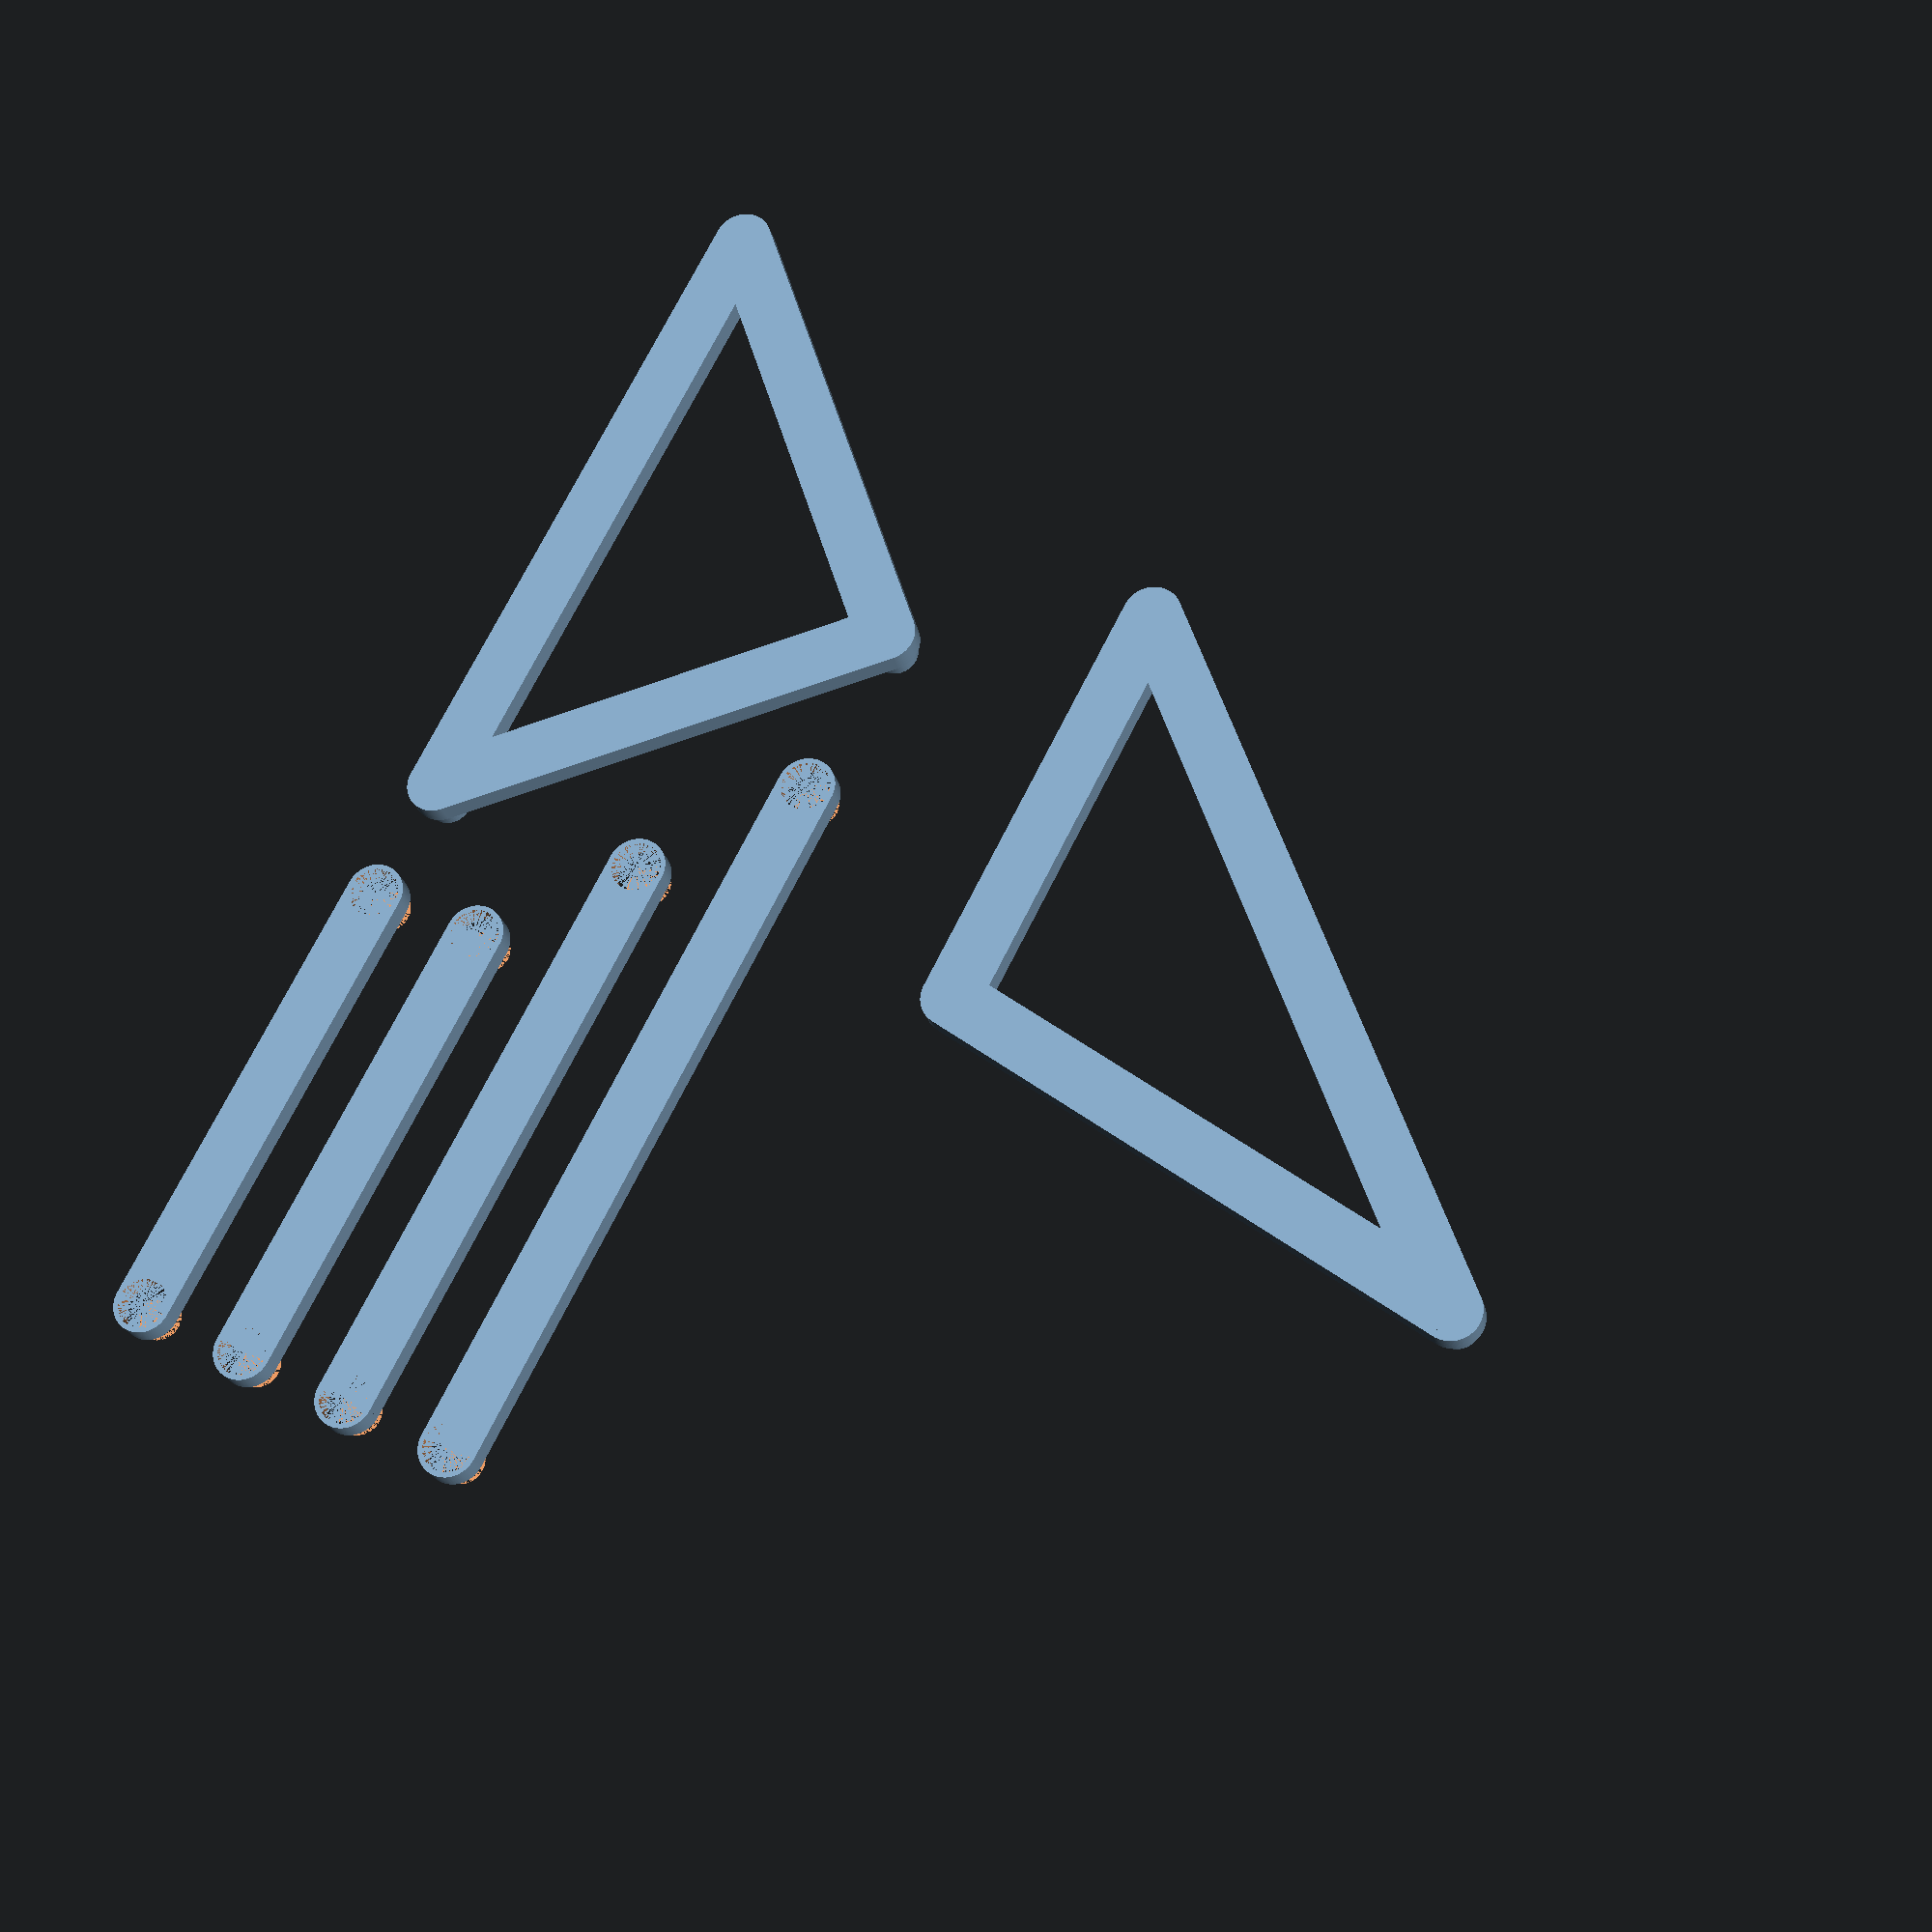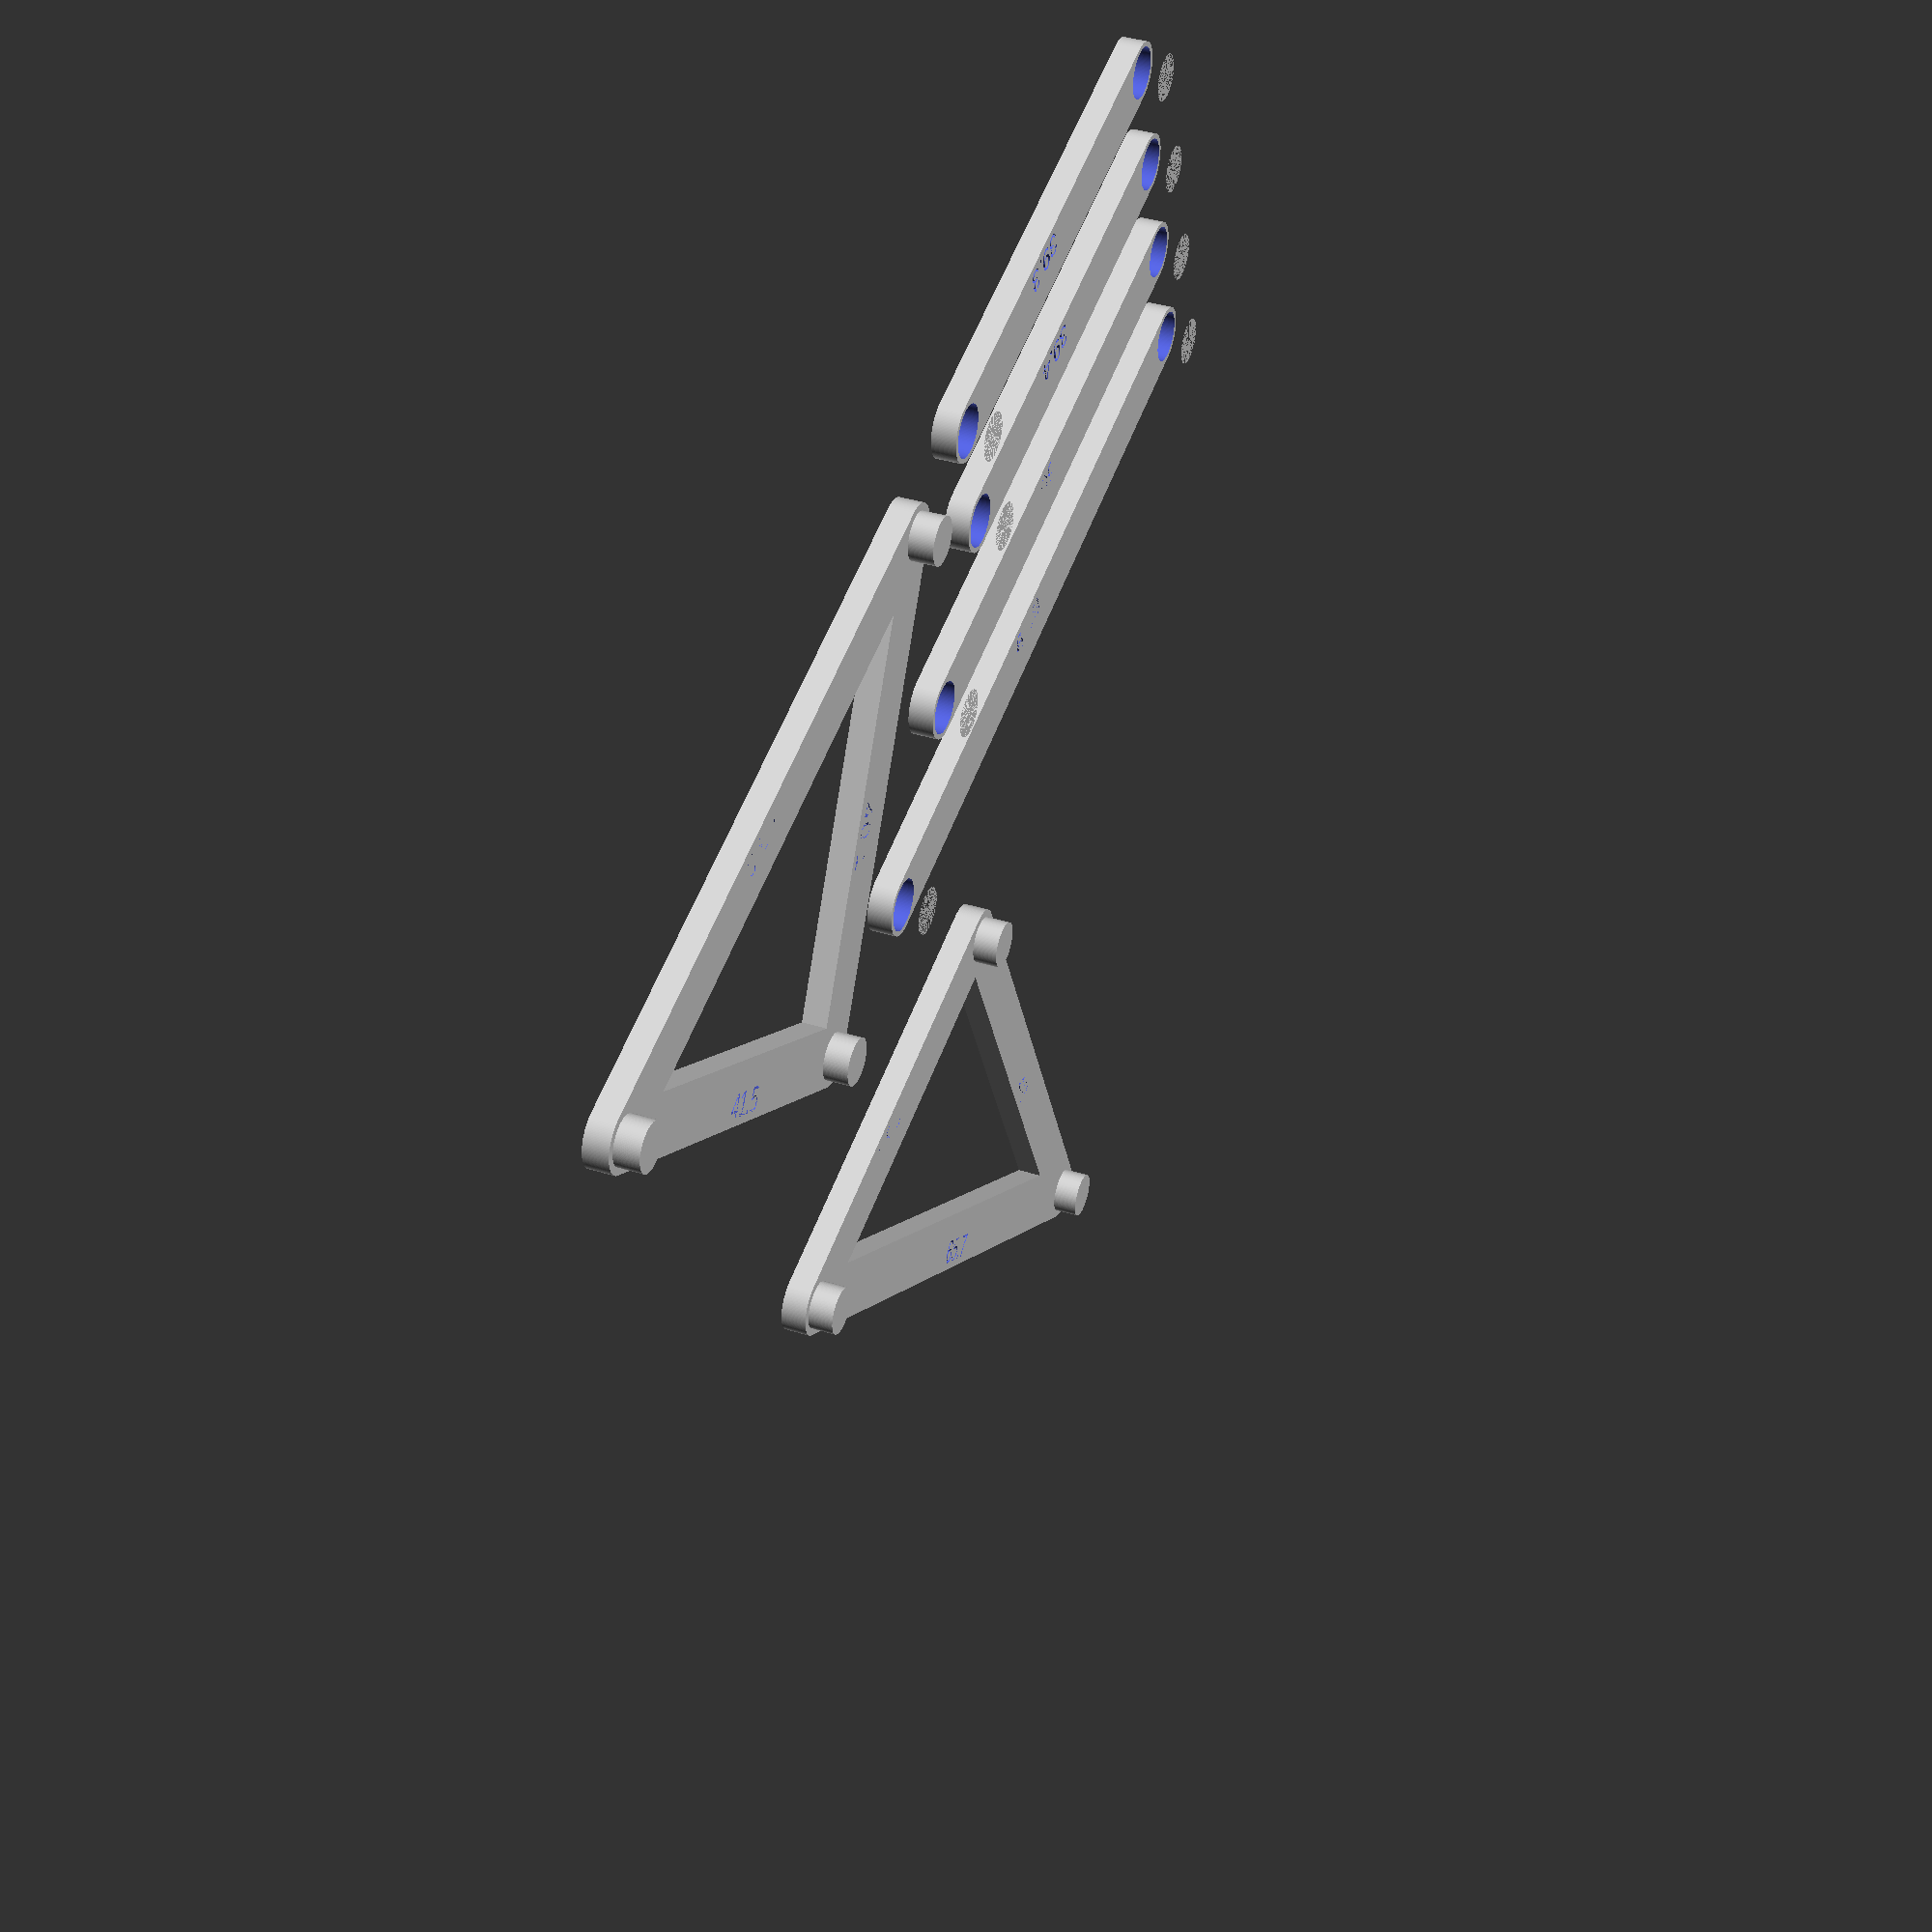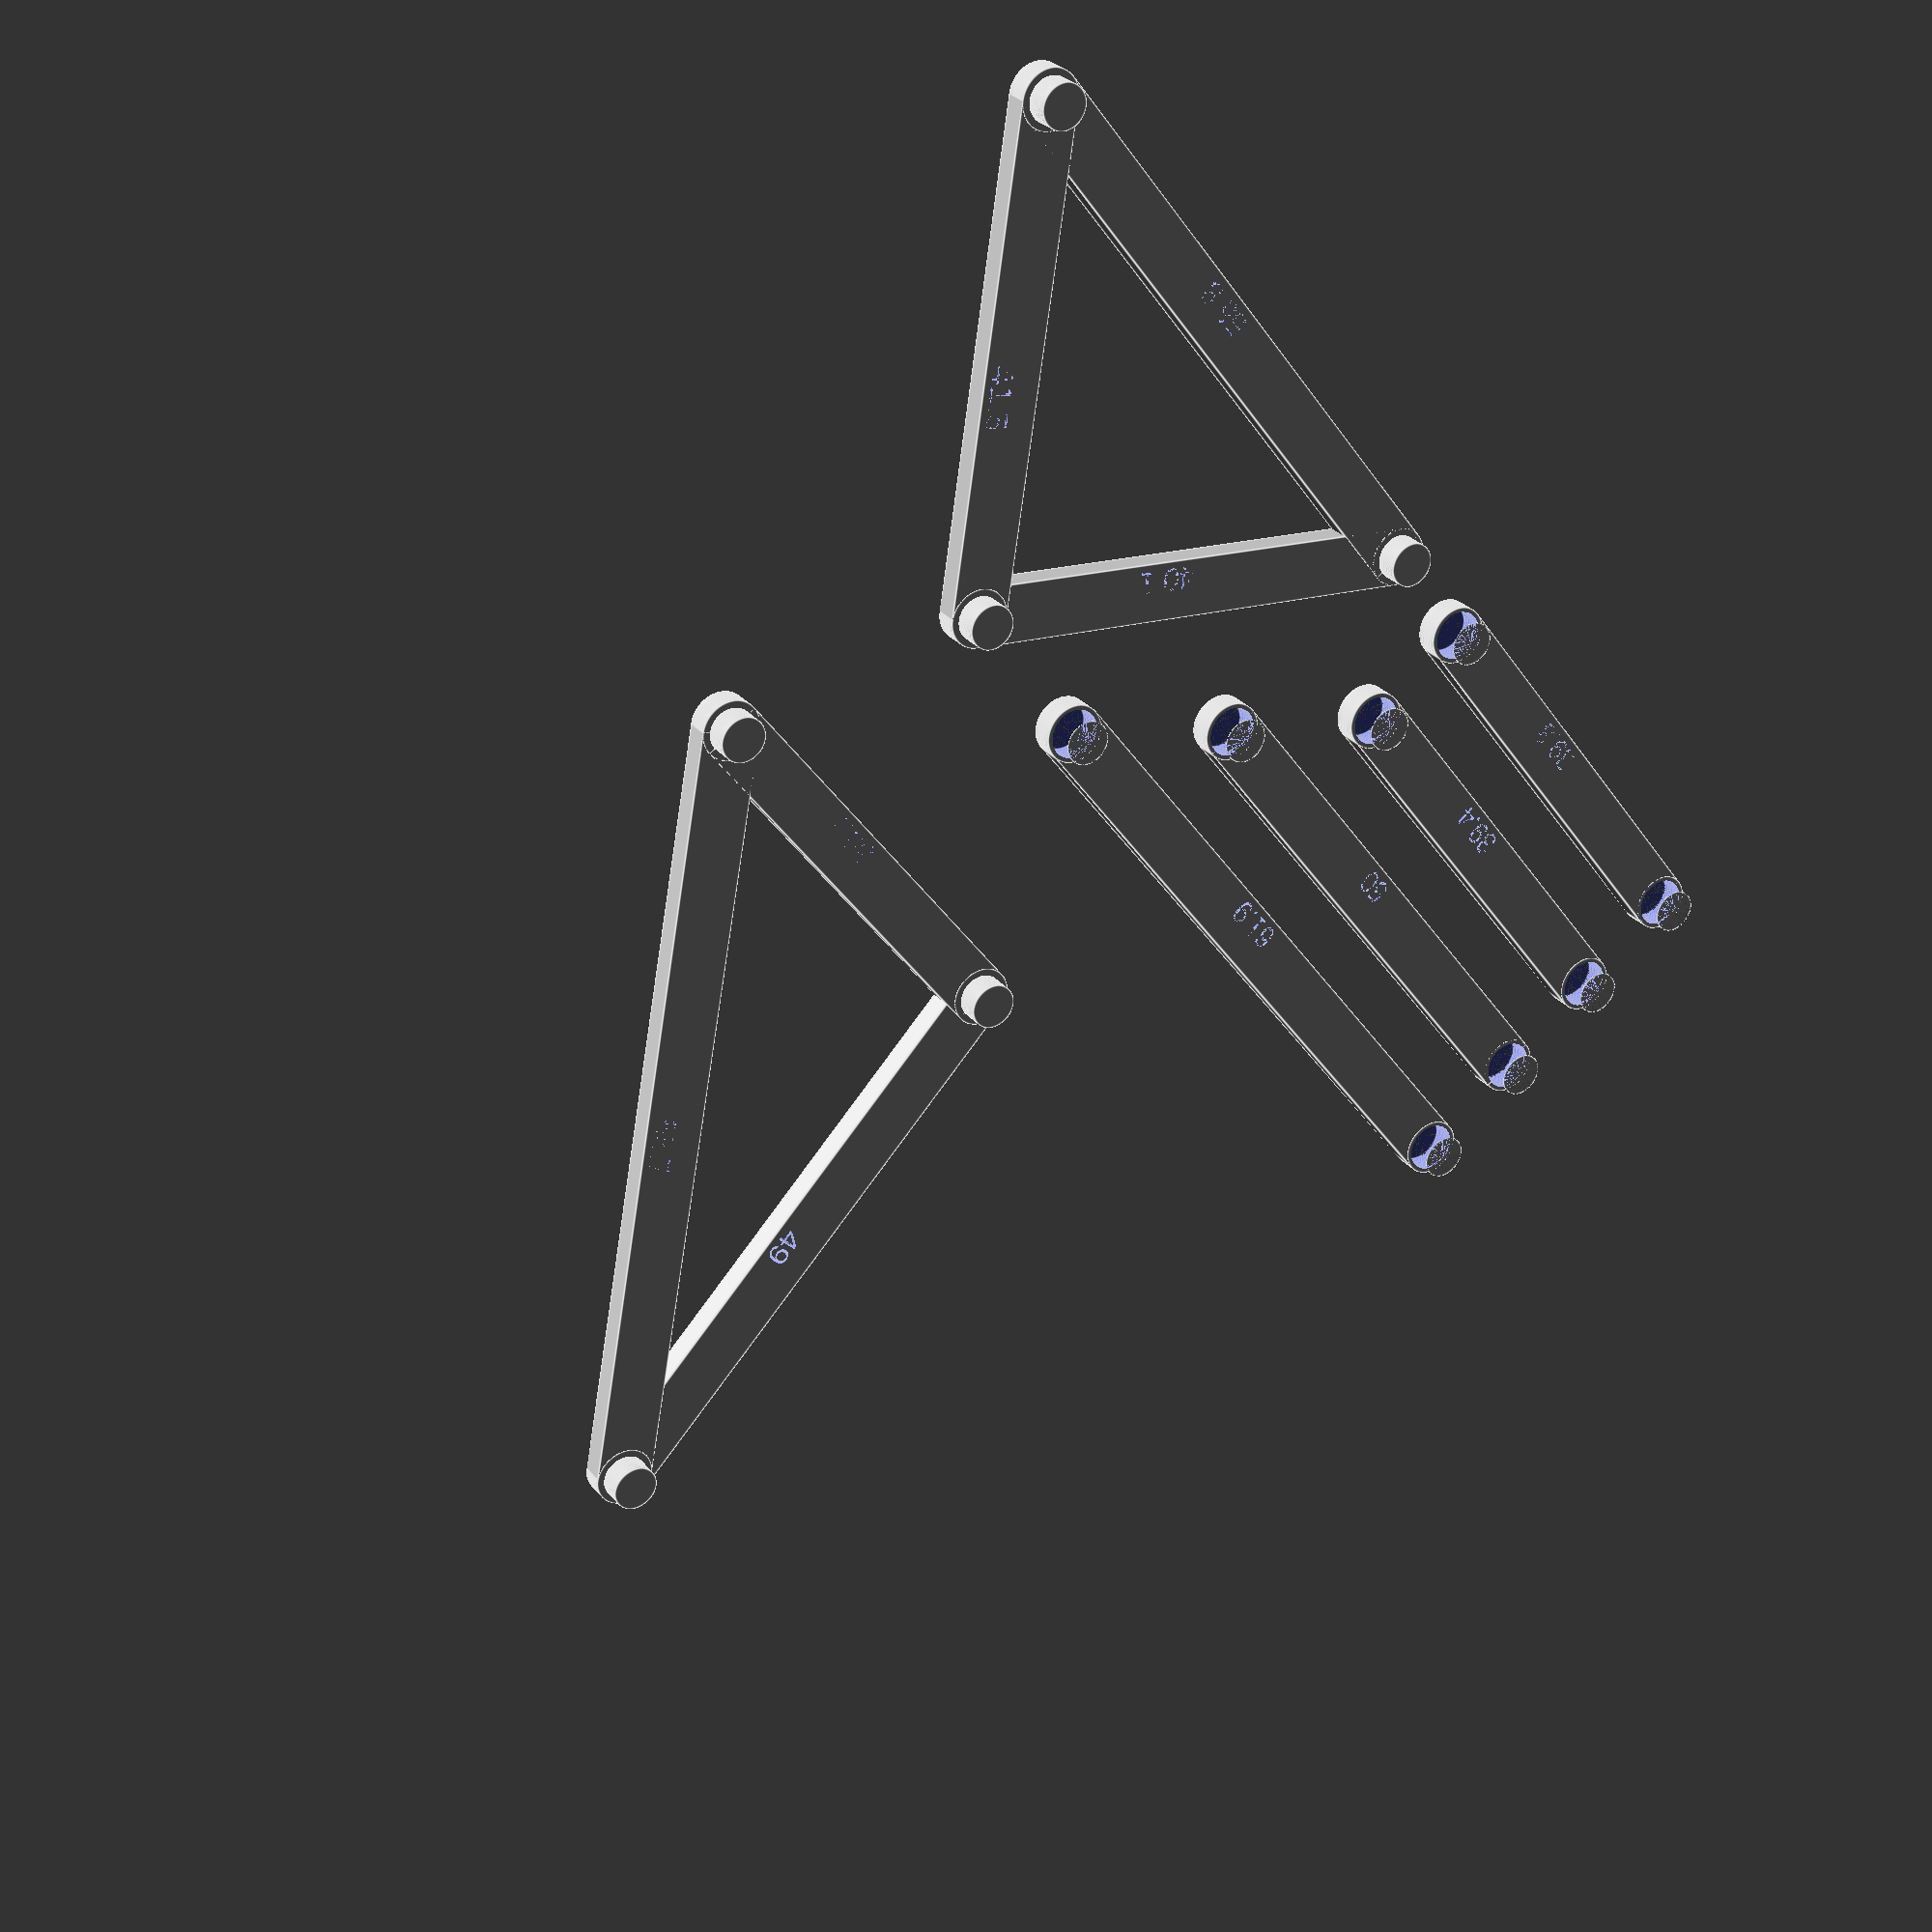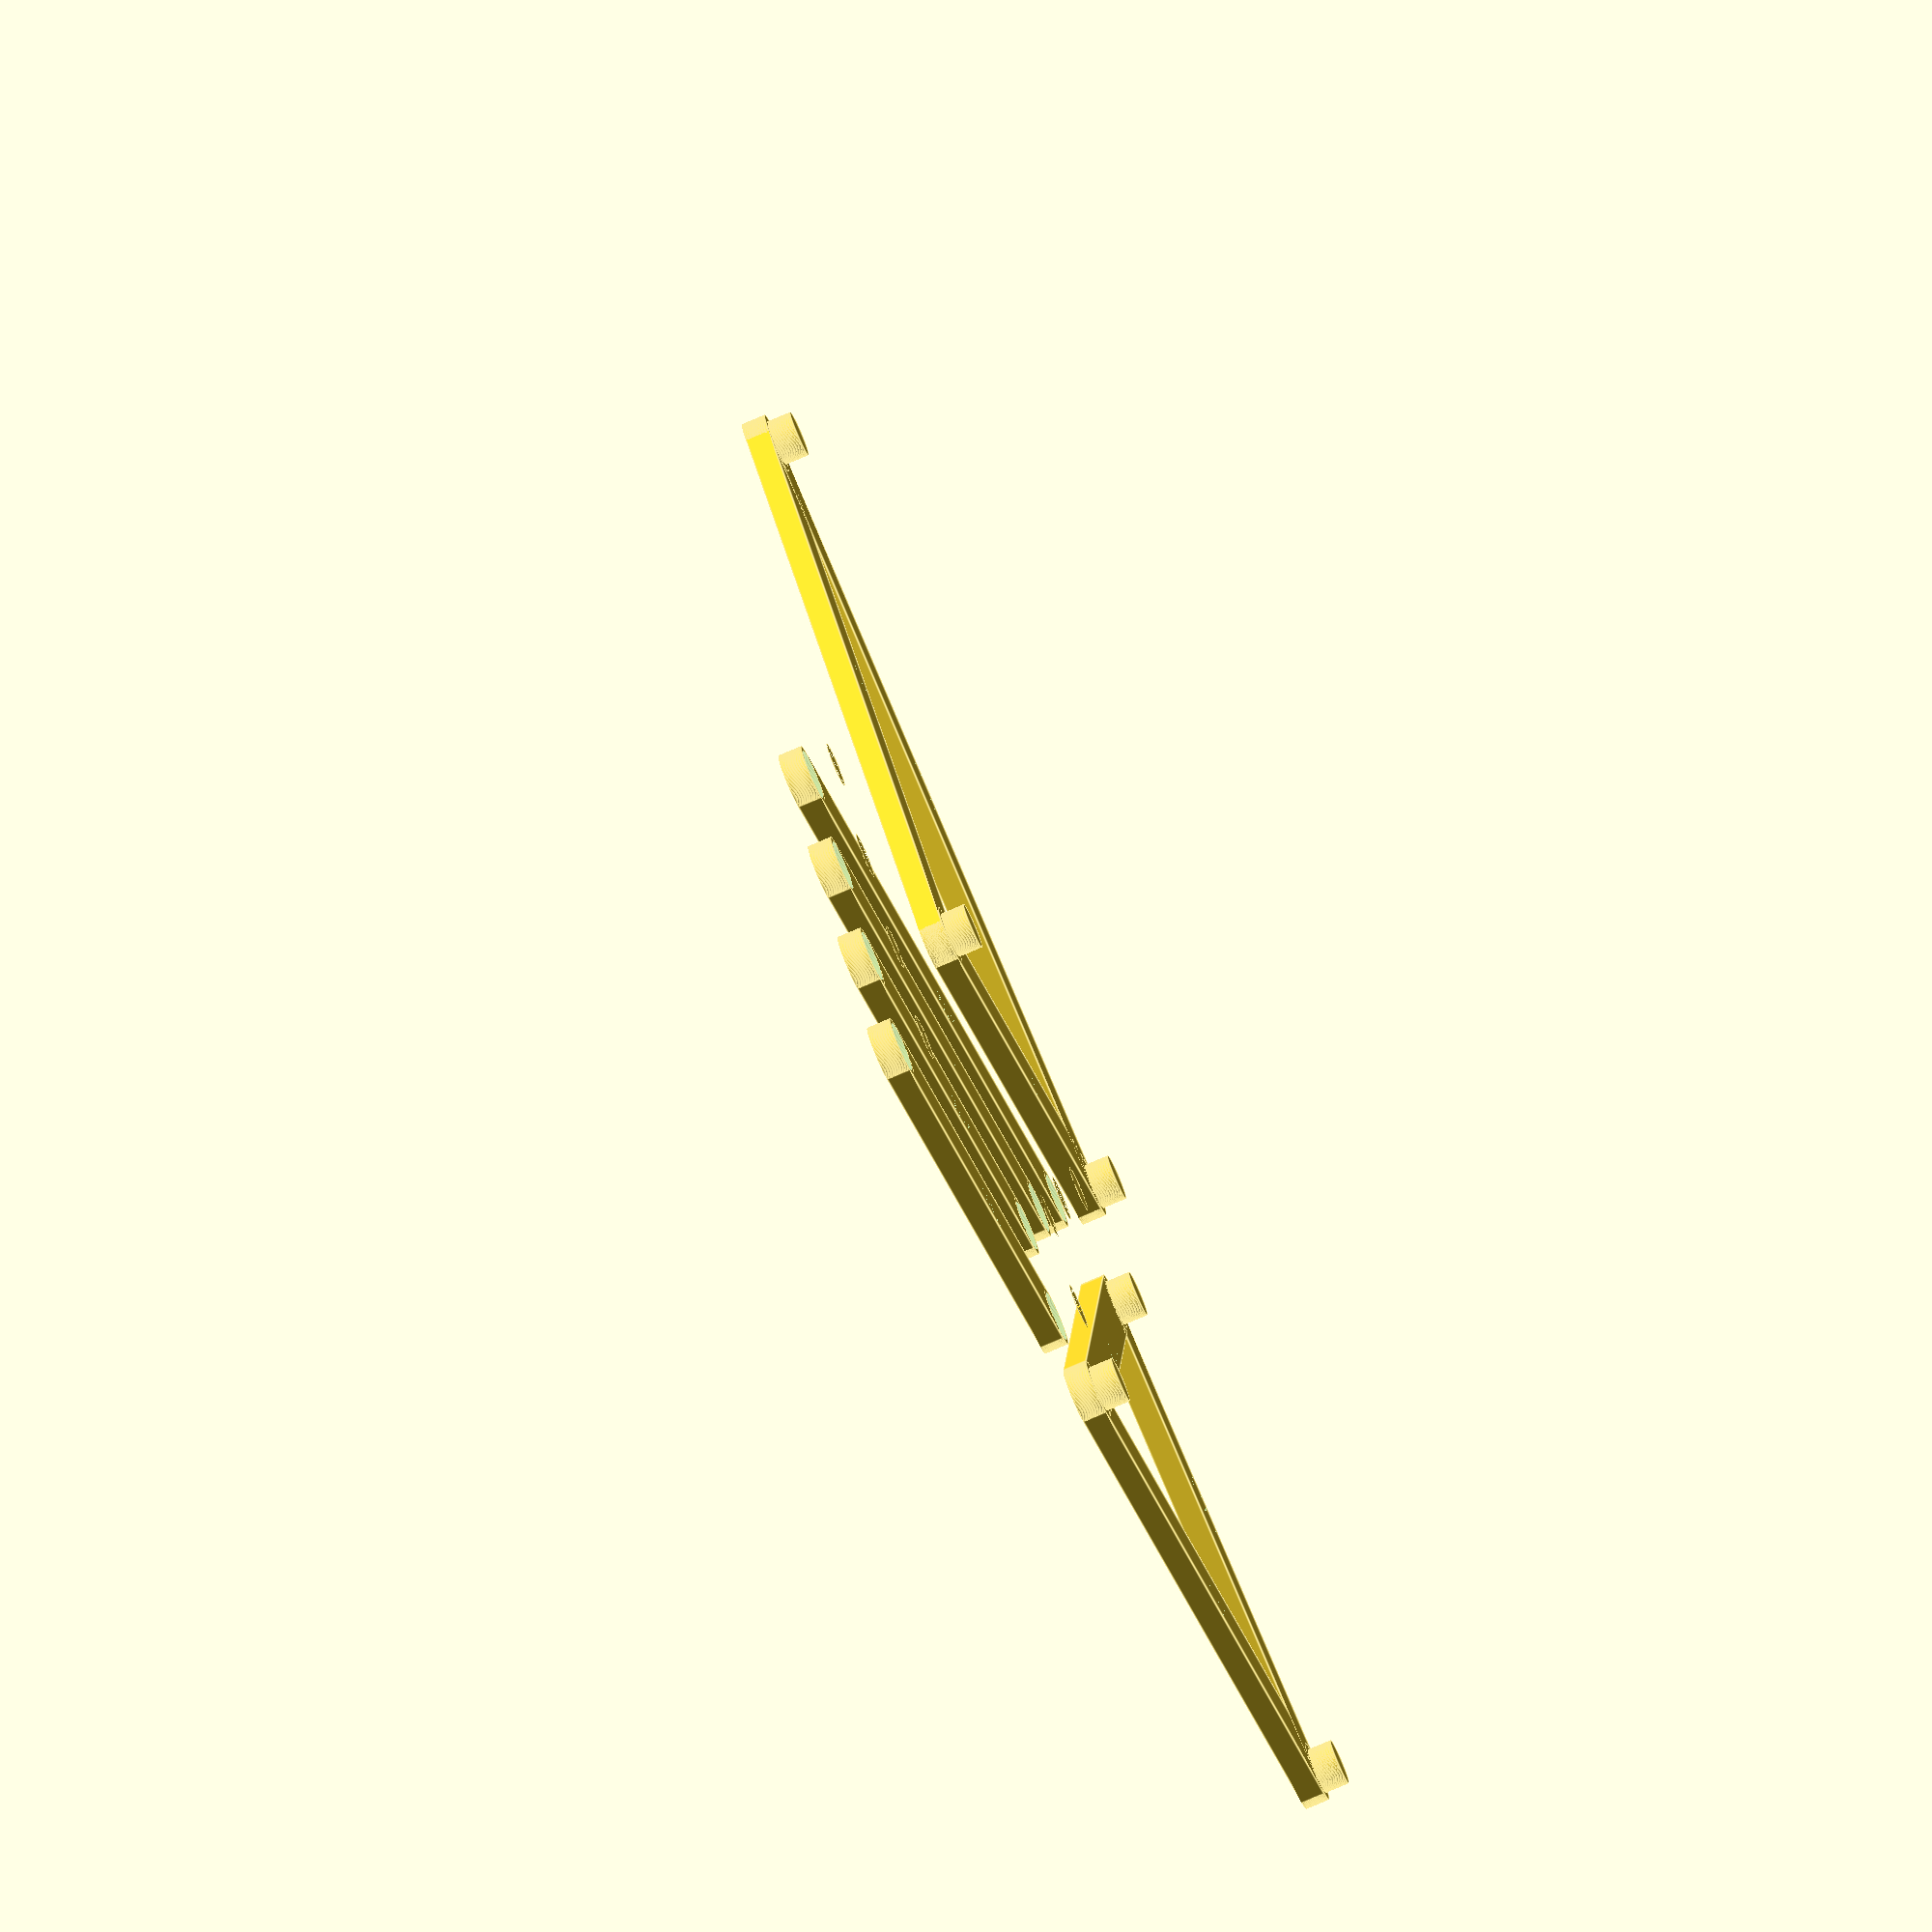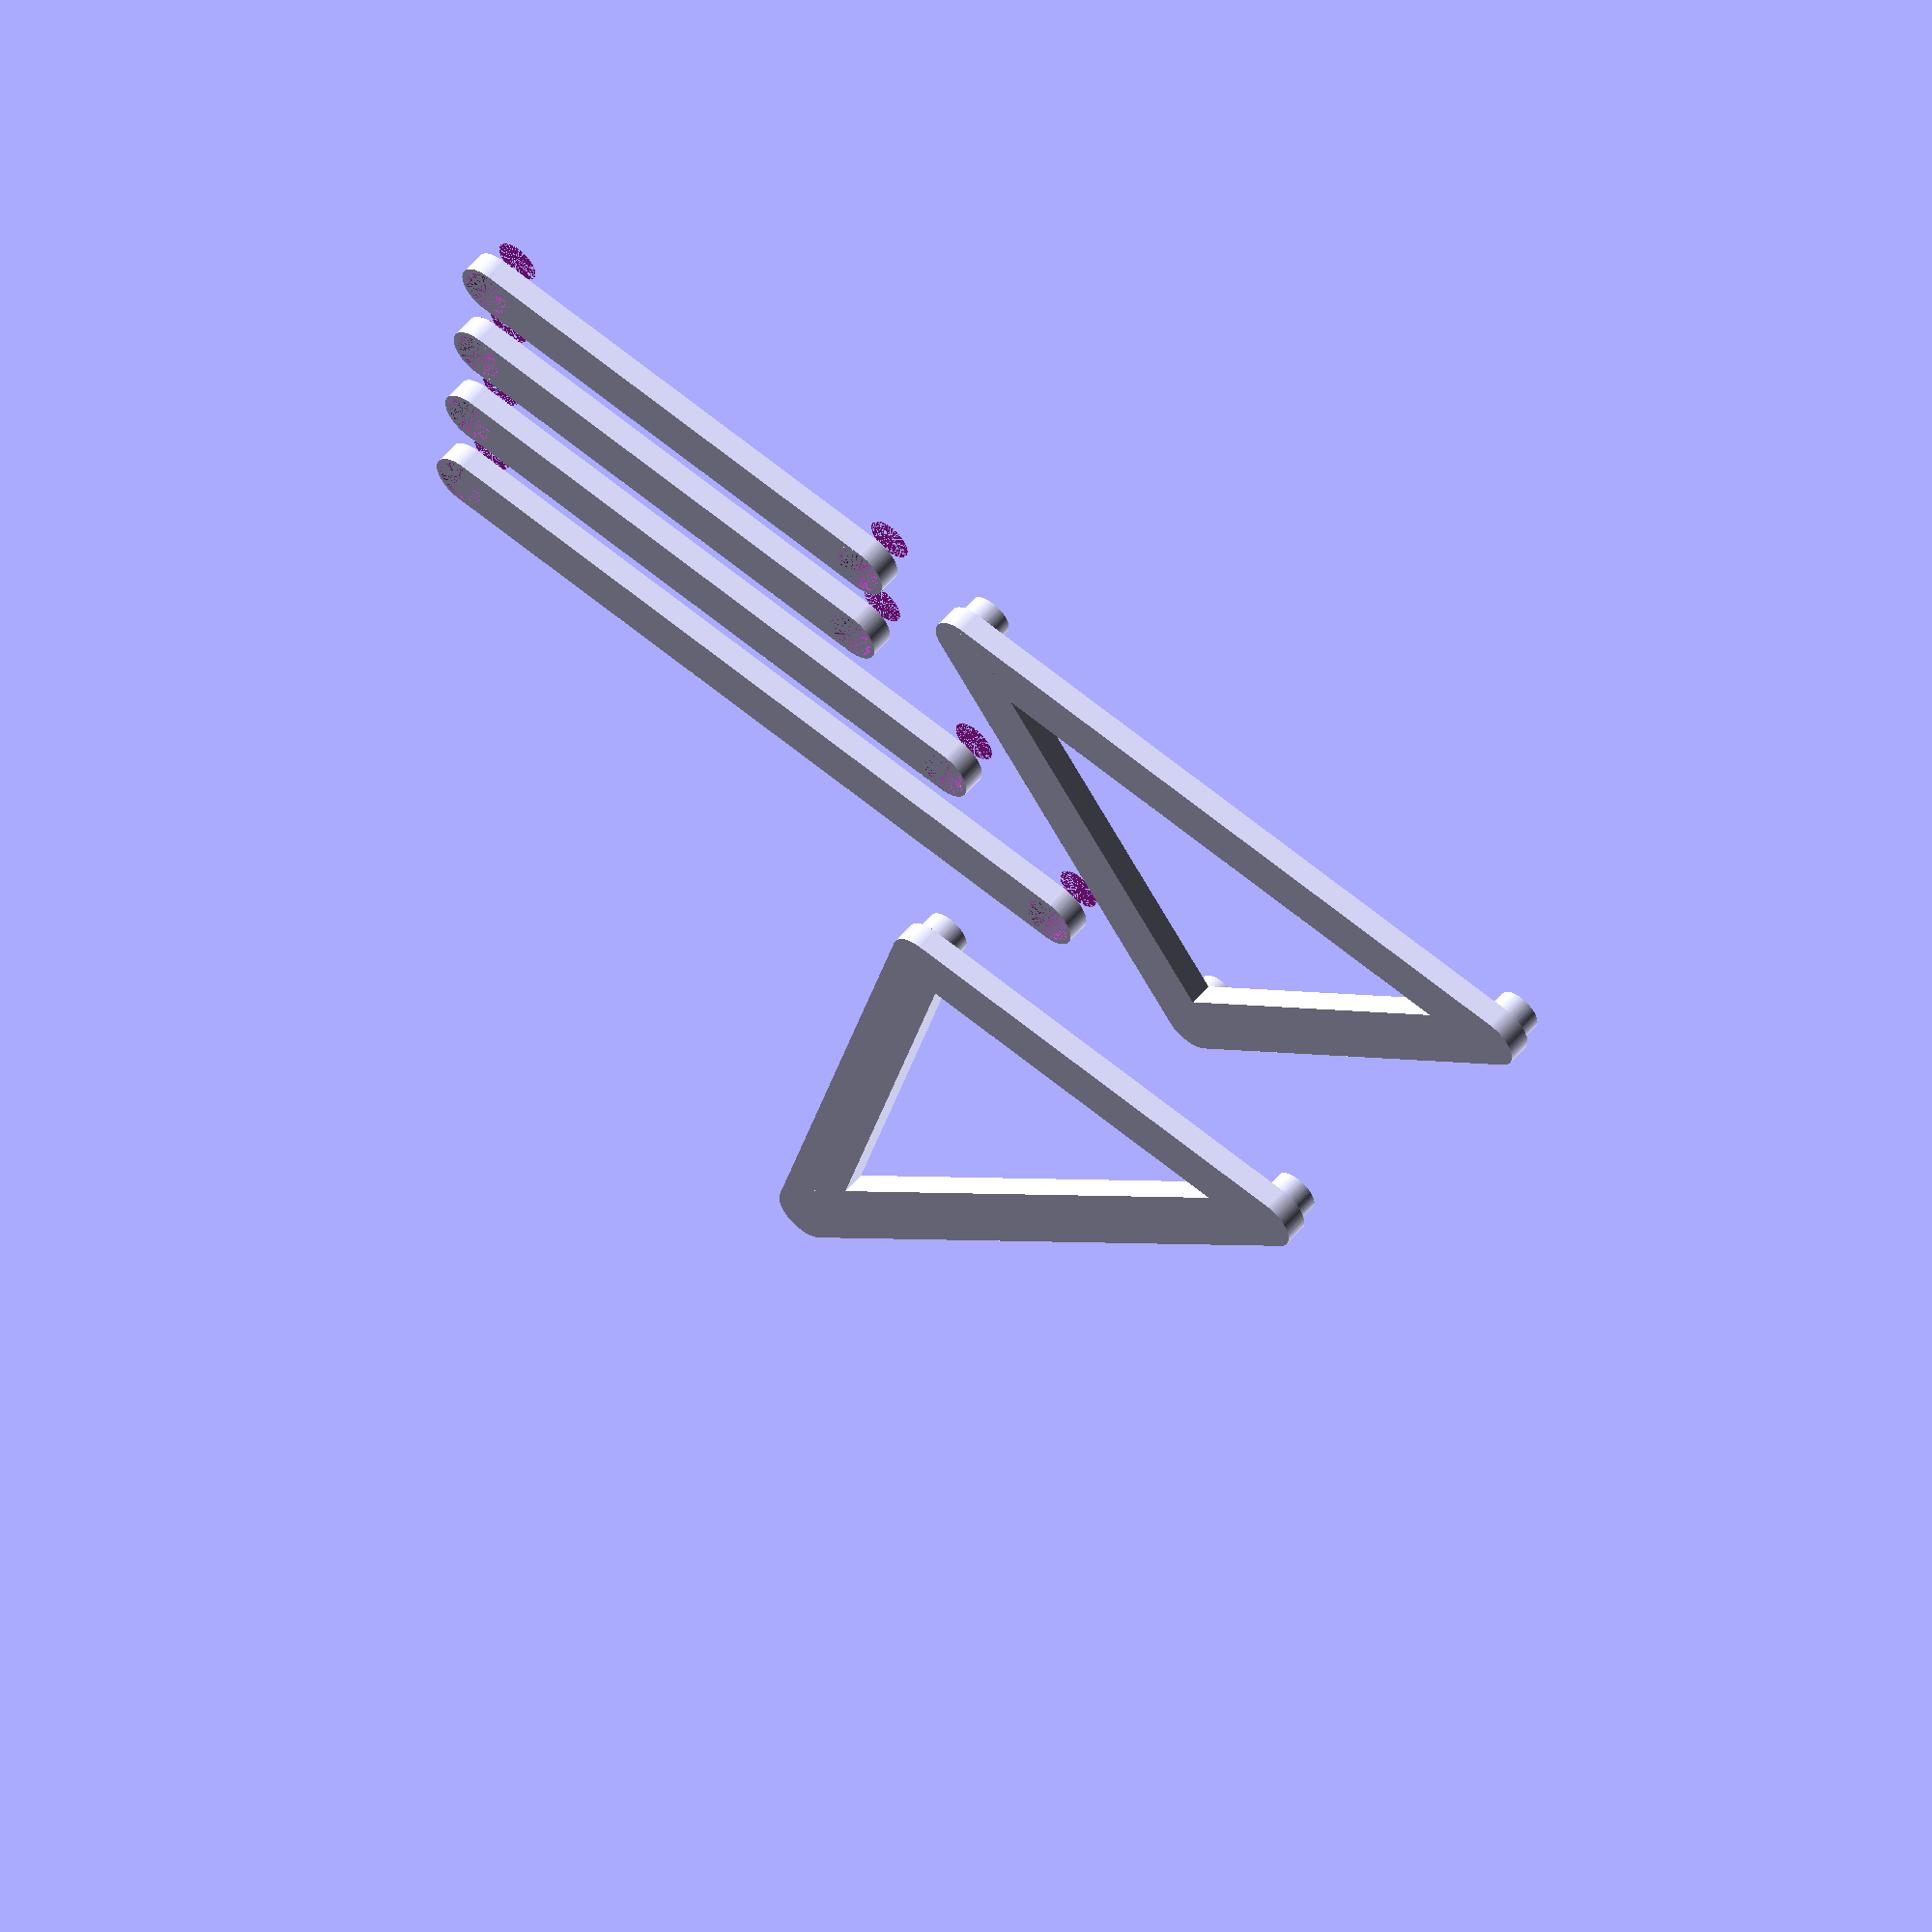
<openscad>
$fa=0.1;
$fs=0.1;

thickness=2;
width=5;
post_radius=2;

tol = 0.1;

module link(length, width=width, thickness=thickness, post_radius=post_radius, post_height=thickness,hole=false) {
	translate([0,-width/2,0])
		difference() {
			union() {
				cube([length, width, thickness]);

				translate([0,width/2,0])
					cylinder(h=thickness,r=width/2);

				translate([length,width/2,0])
					cylinder(h=thickness,r=width/2);

				translate([0,width/2,0])
					cylinder(h=post_height+thickness,r=post_radius-tol);

				translate([length,width/2,0])
					cylinder(h=post_height+thickness,r=post_radius-tol);

			}

			if (hole) {
				translate([0,width/2,0])
					cylinder(h=post_height+thickness,r=post_radius+tol);

				translate([length,width/2,0])
					cylinder(h=post_height+thickness,r=post_radius+tol);
			}
			
			translate([length/2,width/8,3*thickness/4])
			linear_extrude(thickness/4)
				text(str(length),size=2);
		}
}

module triangle(l1, l2, l3, hole=false) {
	link(l1, hole=hole);
	rotate([0,0,180-acos((l2*l2-l1*l1-l3*l3)/(2*l1*l3))])
		link(l3, hole=hole);
	translate([l1,0,0]) rotate([0,0,acos((l3*l3-l1*l1-l2*l2)/(2*l1*l2))])
		link(l2, hole=hole);
}

translate([50,0,0]) triangle(55.8,41.5,40.1);
translate([50,50,0]) triangle(36.7, 65.7, 49.0);

translate([0,00,0]) link(length=39.3,hole=true);
translate([0,10,0]) link(length=39.4,hole=true);
translate([0,20,0]) link(length=50.0,hole=true);
translate([0,30,0]) link(length=61.9,hole=true);

</openscad>
<views>
elev=22.3 azim=242.5 roll=192.1 proj=p view=solid
elev=140.7 azim=344.5 roll=248.8 proj=p view=solid
elev=152.1 azim=52.7 roll=210.3 proj=p view=edges
elev=75.3 azim=323.0 roll=293.5 proj=o view=edges
elev=124.2 azim=354.9 roll=320.5 proj=o view=solid
</views>
